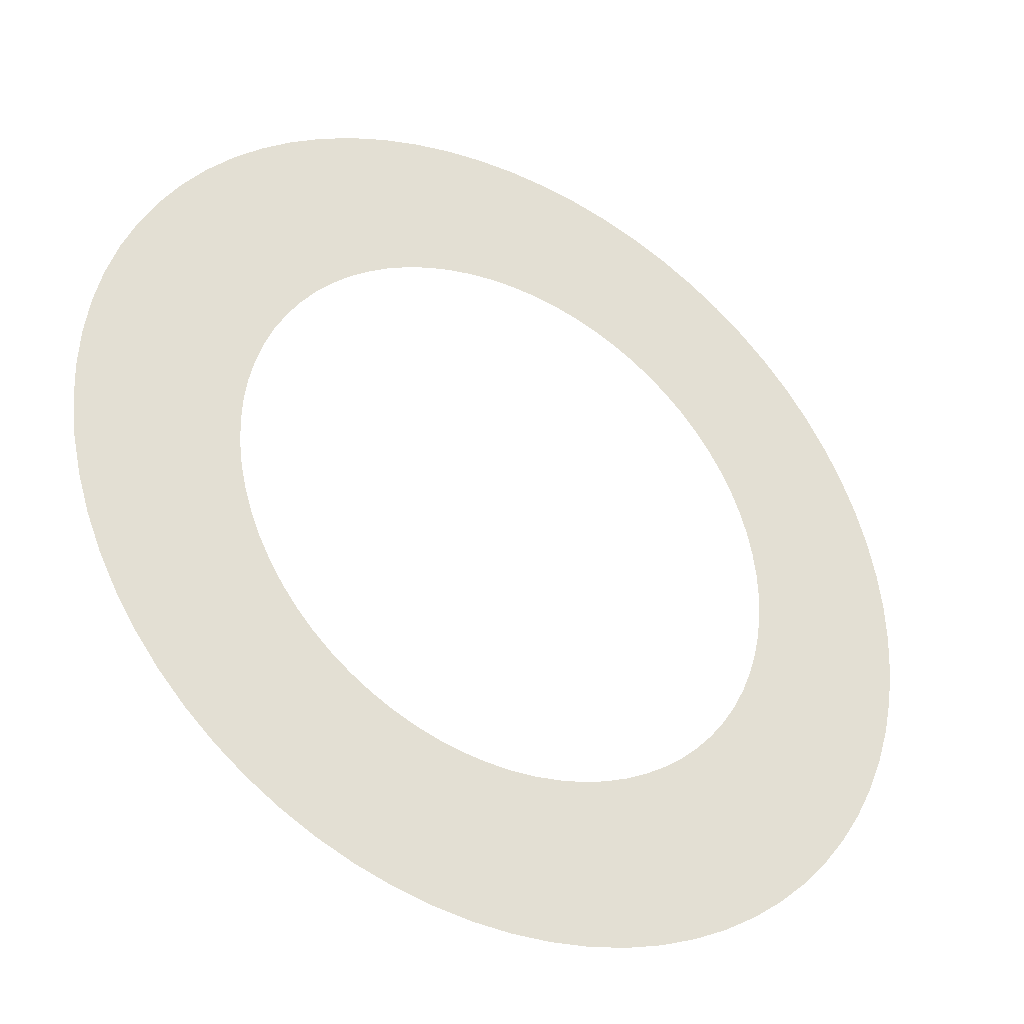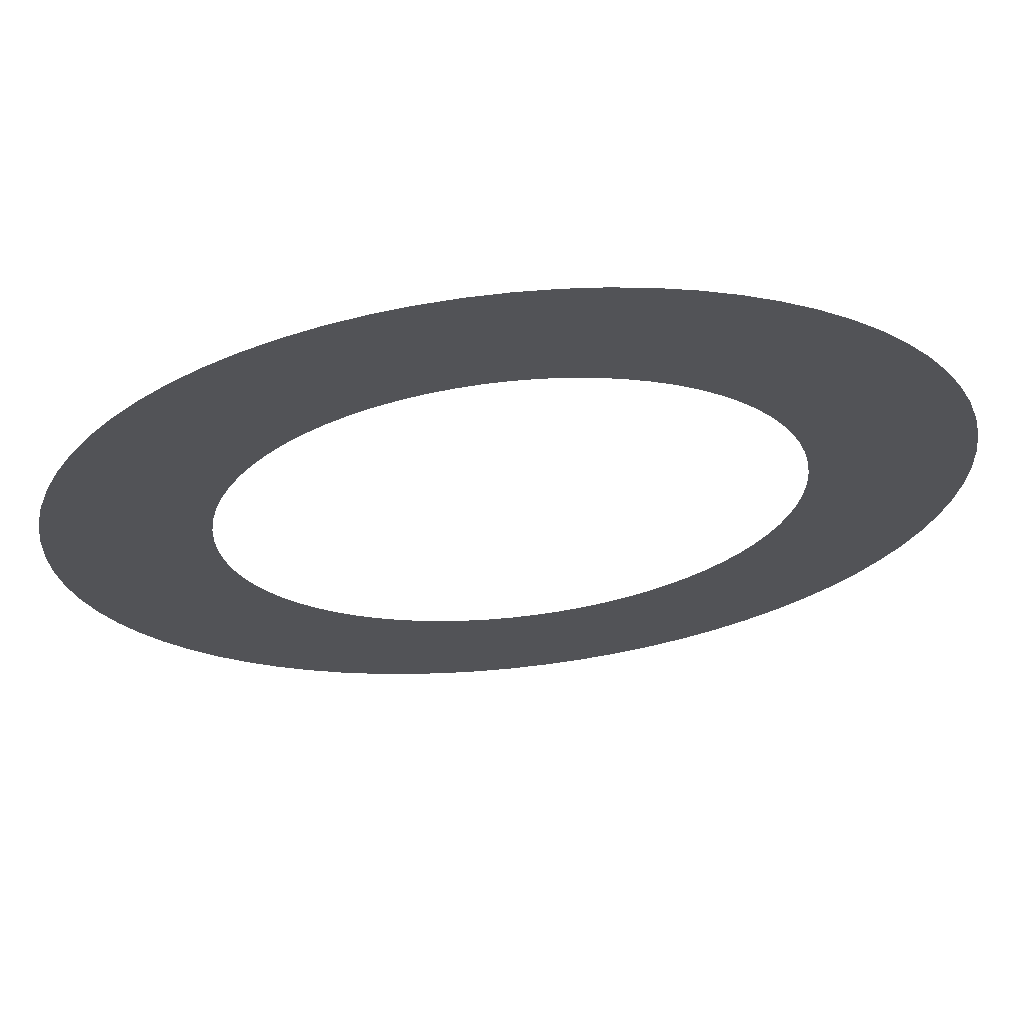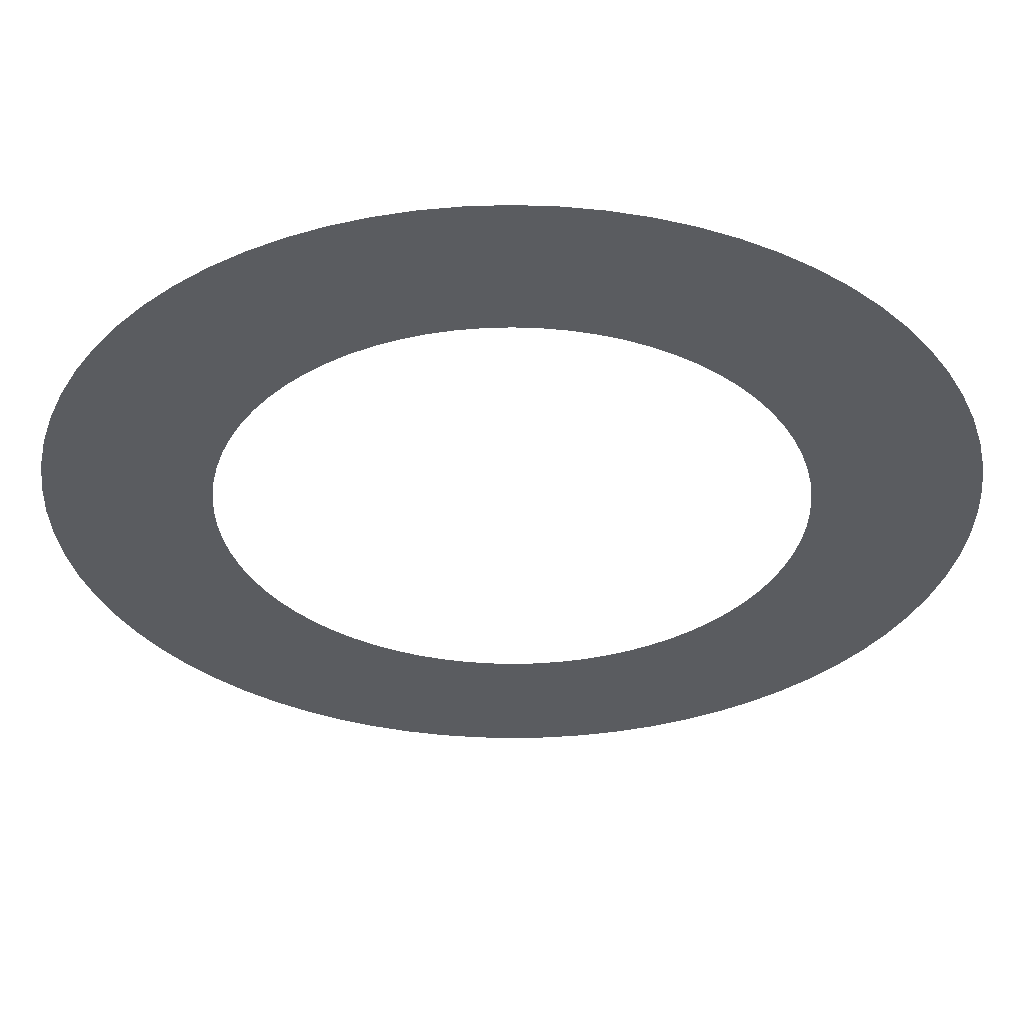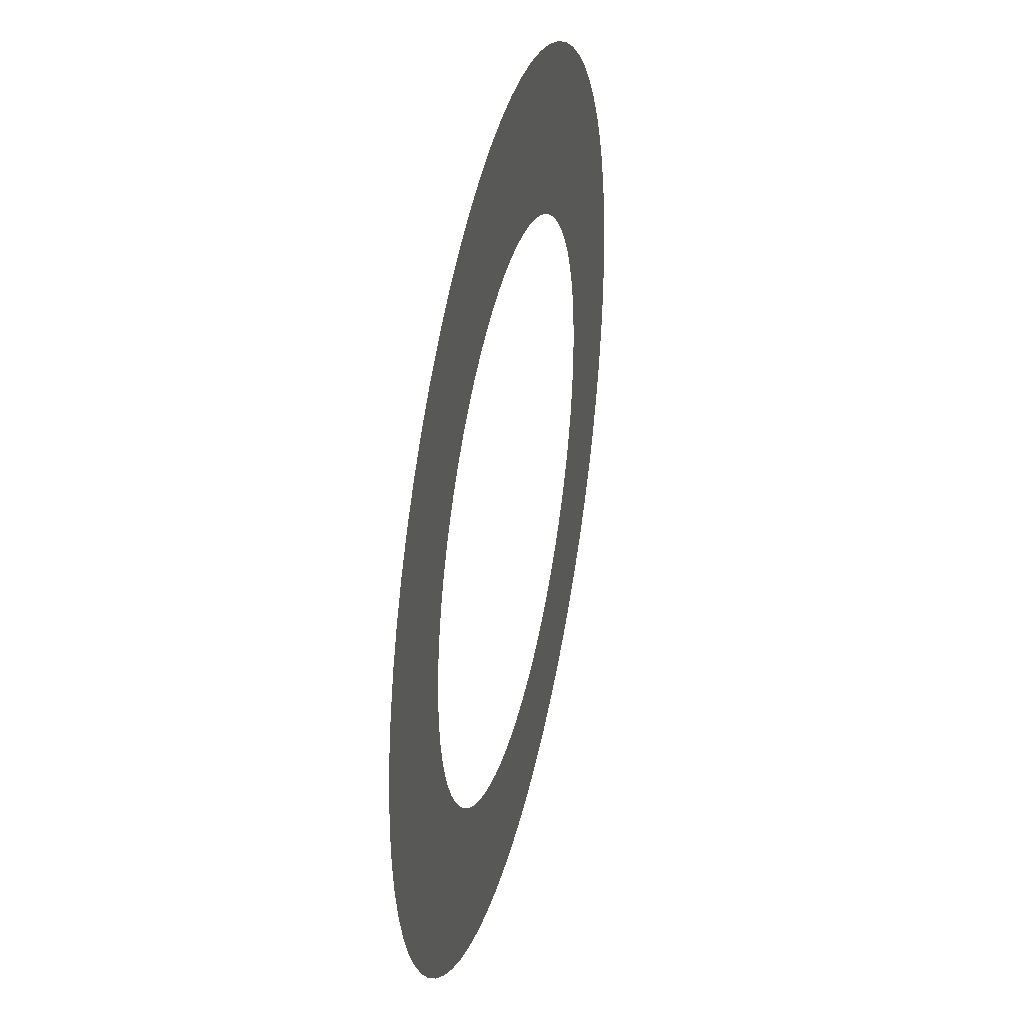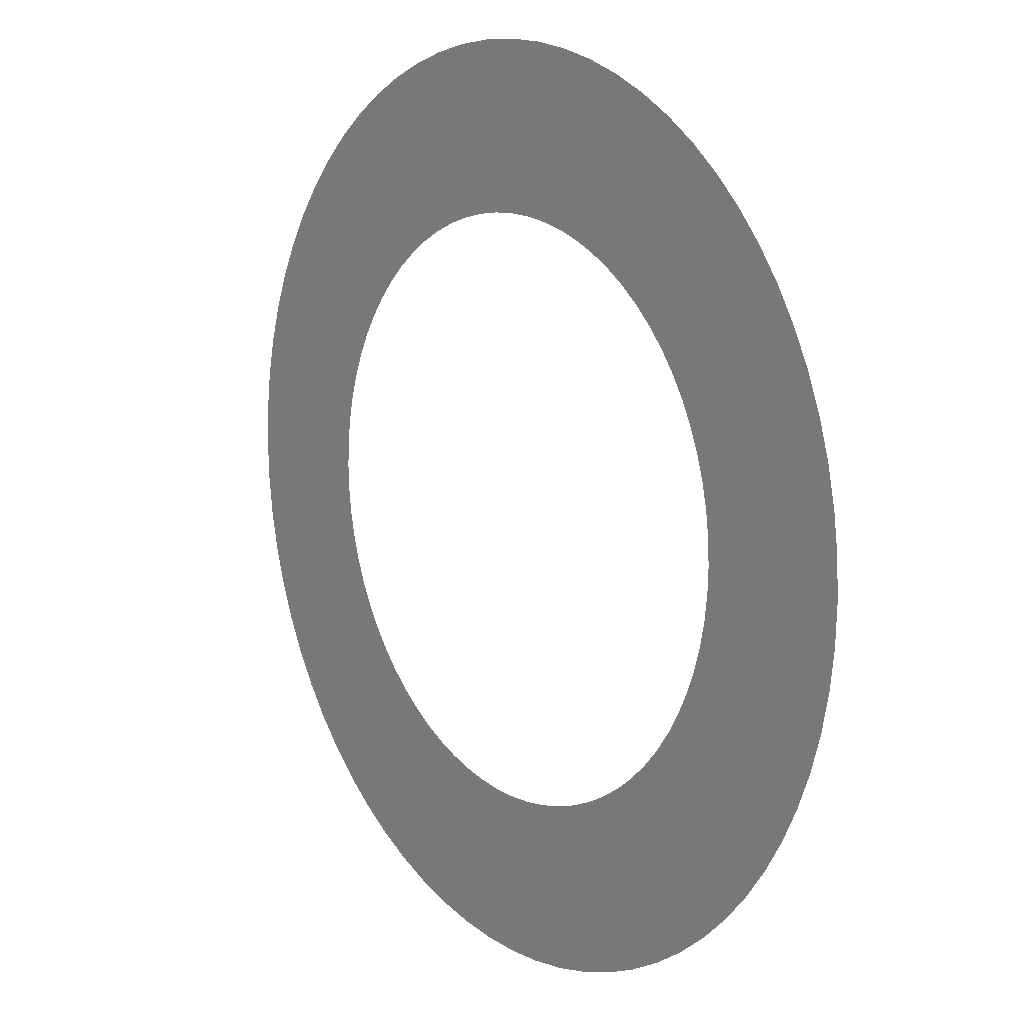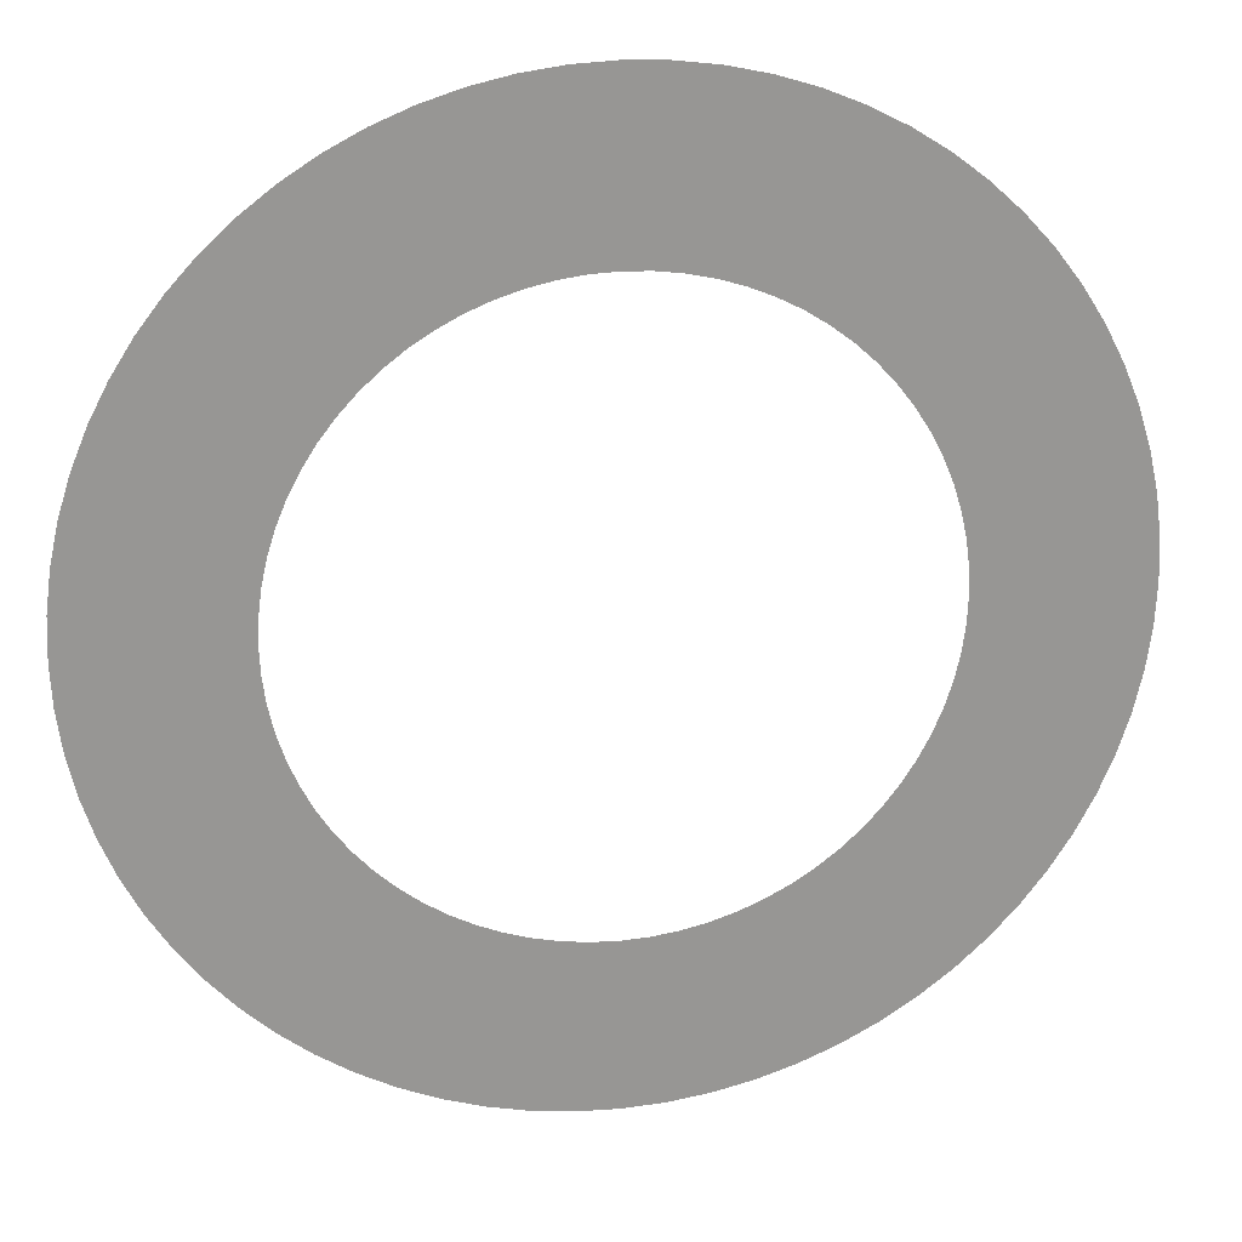
<metadata>
{"format":"obj","ext":"obj","renderer":"f3d","projection":"perspective","resolution":1024,"background":"white","views":[{"elev":-36.1,"azim":150.1,"up":"+Y"},{"elev":66.9,"azim":-6.0,"up":"+Y"},{"elev":56.0,"azim":0.1,"up":"+Y"},{"elev":37.3,"azim":-77.0,"up":"+Y"},{"elev":12.2,"azim":53.2,"up":"+Y"},{"elev":22.5,"azim":-10.8,"up":"+Y"}]}
</metadata>
<code>
v -123 -1.507e-14 2813
v -122.6 -10.72 2813
v -121.2 -21.36 2813
v -118.8 -31.84 2813
v -115.6 -42.08 2813
v -111.5 -51.99 2813
v -106.5 -61.51 2813
v -100.8 -70.57 2813
v -94.24 -79.08 2813
v -86.99 -86.99 2813
v -79.08 -94.24 2813
v -70.57 -100.8 2813
v -61.51 -106.5 2813
v -51.99 -111.5 2813
v -42.08 -115.6 2813
v -31.84 -118.8 2813
v -21.36 -121.2 2813
v -10.72 -122.6 2813
v 7.533e-15 -123 2813
v 10.72 -122.6 2813
v 21.36 -121.2 2813
v 31.84 -118.8 2813
v 42.08 -115.6 2813
v 51.99 -111.5 2813
v 61.51 -106.5 2813
v 70.57 -100.8 2813
v 79.08 -94.24 2813
v 86.99 -86.99 2813
v 94.24 -79.08 2813
v 100.8 -70.57 2813
v 106.5 -61.51 2813
v 111.5 -51.99 2813
v 115.6 -42.08 2813
v 118.8 -31.84 2813
v 121.2 -21.36 2813
v 122.6 -10.72 2813
v 123 0 2813
v 122.6 10.72 2813
v 121.2 21.36 2813
v 118.8 31.84 2813
v 115.6 42.08 2813
v 111.5 51.99 2813
v 106.5 61.51 2813
v 100.8 70.57 2813
v 94.24 79.08 2813
v 86.99 86.99 2813
v 79.08 94.24 2813
v 70.57 100.8 2813
v 61.51 106.5 2813
v 51.99 111.5 2813
v 42.08 115.6 2813
v 31.84 118.8 2813
v 21.36 121.2 2813
v 10.72 122.6 2813
v 7.533e-15 123 2813
v -10.72 122.6 2813
v -21.36 121.2 2813
v -31.84 118.8 2813
v -42.08 115.6 2813
v -51.99 111.5 2813
v -61.51 106.5 2813
v -70.57 100.8 2813
v -79.08 94.24 2813
v -86.99 86.99 2813
v -94.24 79.08 2813
v -100.8 70.57 2813
v -106.5 61.51 2813
v -111.5 51.99 2813
v -115.6 42.08 2813
v -118.8 31.84 2813
v -121.2 21.36 2813
v -122.6 10.72 2813
v -78.75 -9.644e-15 2813
v -78.45 -6.863 2813
v -77.55 -13.67 2813
v -76.07 -20.38 2813
v -74 -26.93 2813
v -71.37 -33.28 2813
v -68.2 -39.37 2813
v -64.51 -45.17 2813
v -60.33 -50.62 2813
v -55.68 -55.68 2813
v -50.62 -60.33 2813
v -45.17 -64.51 2813
v -39.37 -68.2 2813
v -33.28 -71.37 2813
v -26.93 -74 2813
v -20.38 -76.07 2813
v -13.67 -77.55 2813
v -6.863 -78.45 2813
v 4.822e-15 -78.75 2813
v 6.863 -78.45 2813
v 13.67 -77.55 2813
v 20.38 -76.07 2813
v 26.93 -74 2813
v 33.28 -71.37 2813
v 39.37 -68.2 2813
v 45.17 -64.51 2813
v 50.62 -60.33 2813
v 55.68 -55.68 2813
v 60.33 -50.62 2813
v 64.51 -45.17 2813
v 68.2 -39.37 2813
v 71.37 -33.28 2813
v 74 -26.93 2813
v 76.07 -20.38 2813
v 77.55 -13.67 2813
v 78.45 -6.863 2813
v 78.75 0 2813
v 78.45 6.863 2813
v 77.55 13.67 2813
v 76.07 20.38 2813
v 74 26.93 2813
v 71.37 33.28 2813
v 68.2 39.37 2813
v 64.51 45.17 2813
v 60.33 50.62 2813
v 55.68 55.68 2813
v 50.62 60.33 2813
v 45.17 64.51 2813
v 39.37 68.2 2813
v 33.28 71.37 2813
v 26.93 74 2813
v 20.38 76.07 2813
v 13.67 77.55 2813
v 6.863 78.45 2813
v 4.822e-15 78.75 2813
v -6.863 78.45 2813
v -13.67 77.55 2813
v -20.38 76.07 2813
v -26.93 74 2813
v -33.28 71.37 2813
v -39.37 68.2 2813
v -45.17 64.51 2813
v -50.62 60.33 2813
v -55.68 55.68 2813
v -60.33 50.62 2813
v -64.51 45.17 2813
v -68.2 39.37 2813
v -71.37 33.28 2813
v -74 26.93 2813
v -76.07 20.38 2813
v -77.55 13.67 2813
v -78.45 6.863 2813
f 1 2 74 73
f 2 3 75 74
f 3 4 76 75
f 4 5 77 76
f 5 6 78 77
f 6 7 79 78
f 7 8 80 79
f 8 9 81 80
f 9 10 82 81
f 10 11 83 82
f 11 12 84 83
f 12 13 85 84
f 13 14 86 85
f 14 15 87 86
f 15 16 88 87
f 16 17 89 88
f 17 18 90 89
f 18 19 91 90
f 19 20 92 91
f 20 21 93 92
f 21 22 94 93
f 22 23 95 94
f 23 24 96 95
f 24 25 97 96
f 25 26 98 97
f 26 27 99 98
f 27 28 100 99
f 28 29 101 100
f 29 30 102 101
f 30 31 103 102
f 31 32 104 103
f 32 33 105 104
f 33 34 106 105
f 34 35 107 106
f 35 36 108 107
f 36 37 109 108
f 37 38 110 109
f 38 39 111 110
f 39 40 112 111
f 40 41 113 112
f 41 42 114 113
f 42 43 115 114
f 43 44 116 115
f 44 45 117 116
f 45 46 118 117
f 46 47 119 118
f 47 48 120 119
f 48 49 121 120
f 49 50 122 121
f 50 51 123 122
f 51 52 124 123
f 52 53 125 124
f 53 54 126 125
f 54 55 127 126
f 55 56 128 127
f 56 57 129 128
f 57 58 130 129
f 58 59 131 130
f 59 60 132 131
f 60 61 133 132
f 61 62 134 133
f 62 63 135 134
f 63 64 136 135
f 64 65 137 136
f 65 66 138 137
f 66 67 139 138
f 67 68 140 139
f 68 69 141 140
f 69 70 142 141
f 70 71 143 142
f 71 72 144 143
f 72 1 73 144

</code>
